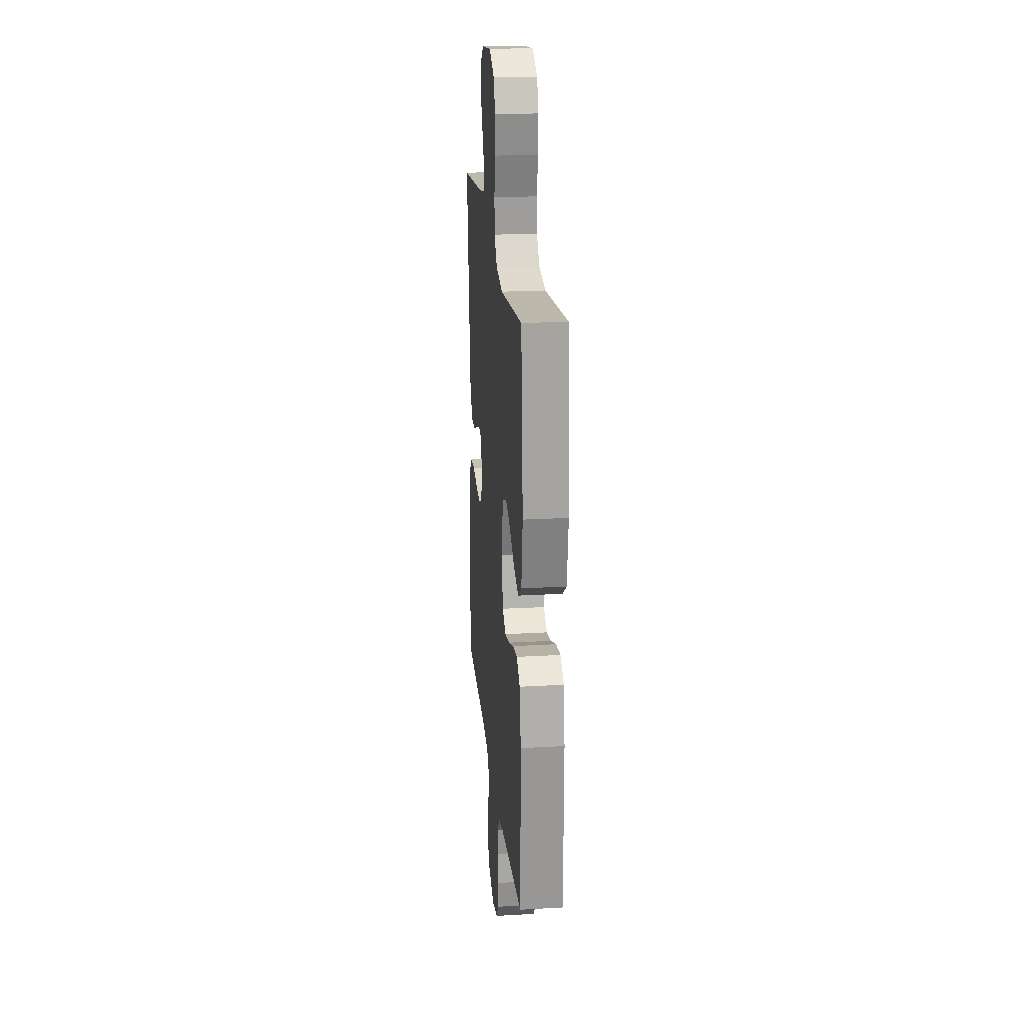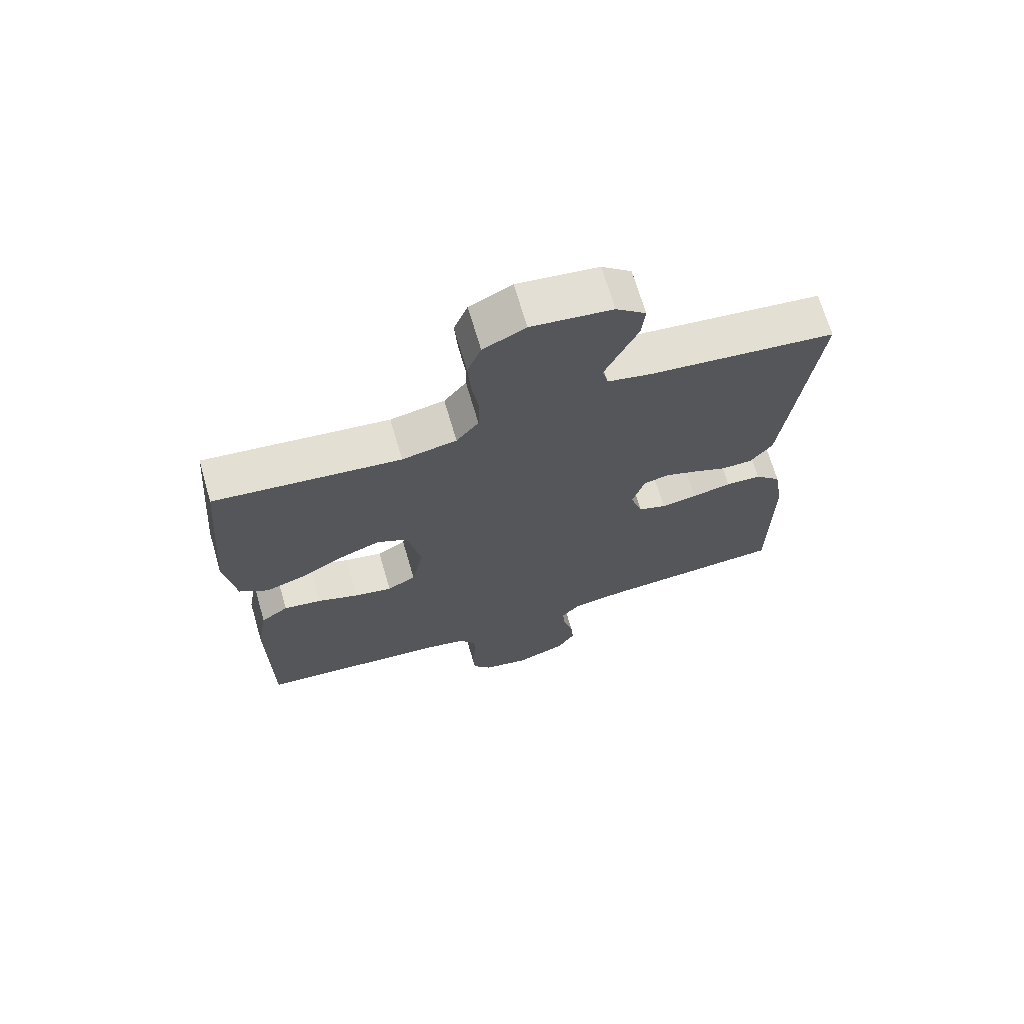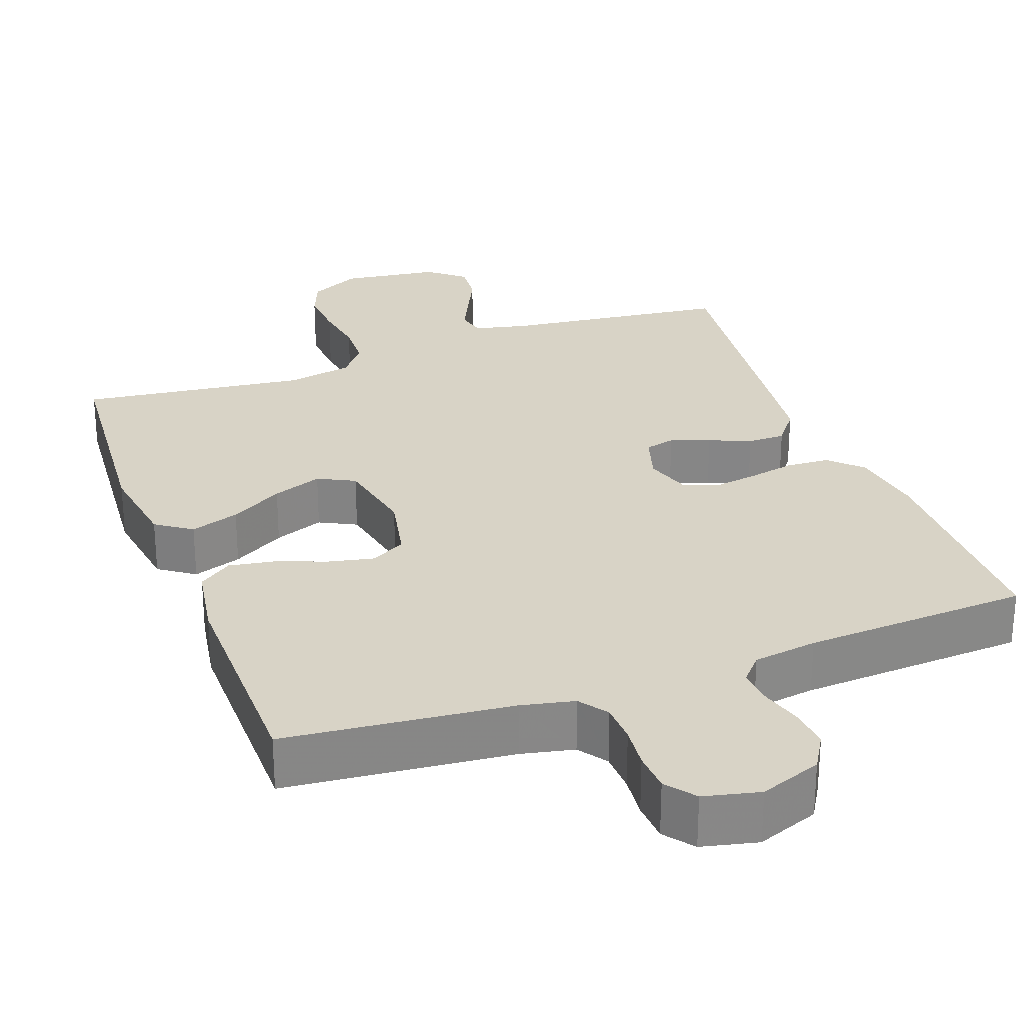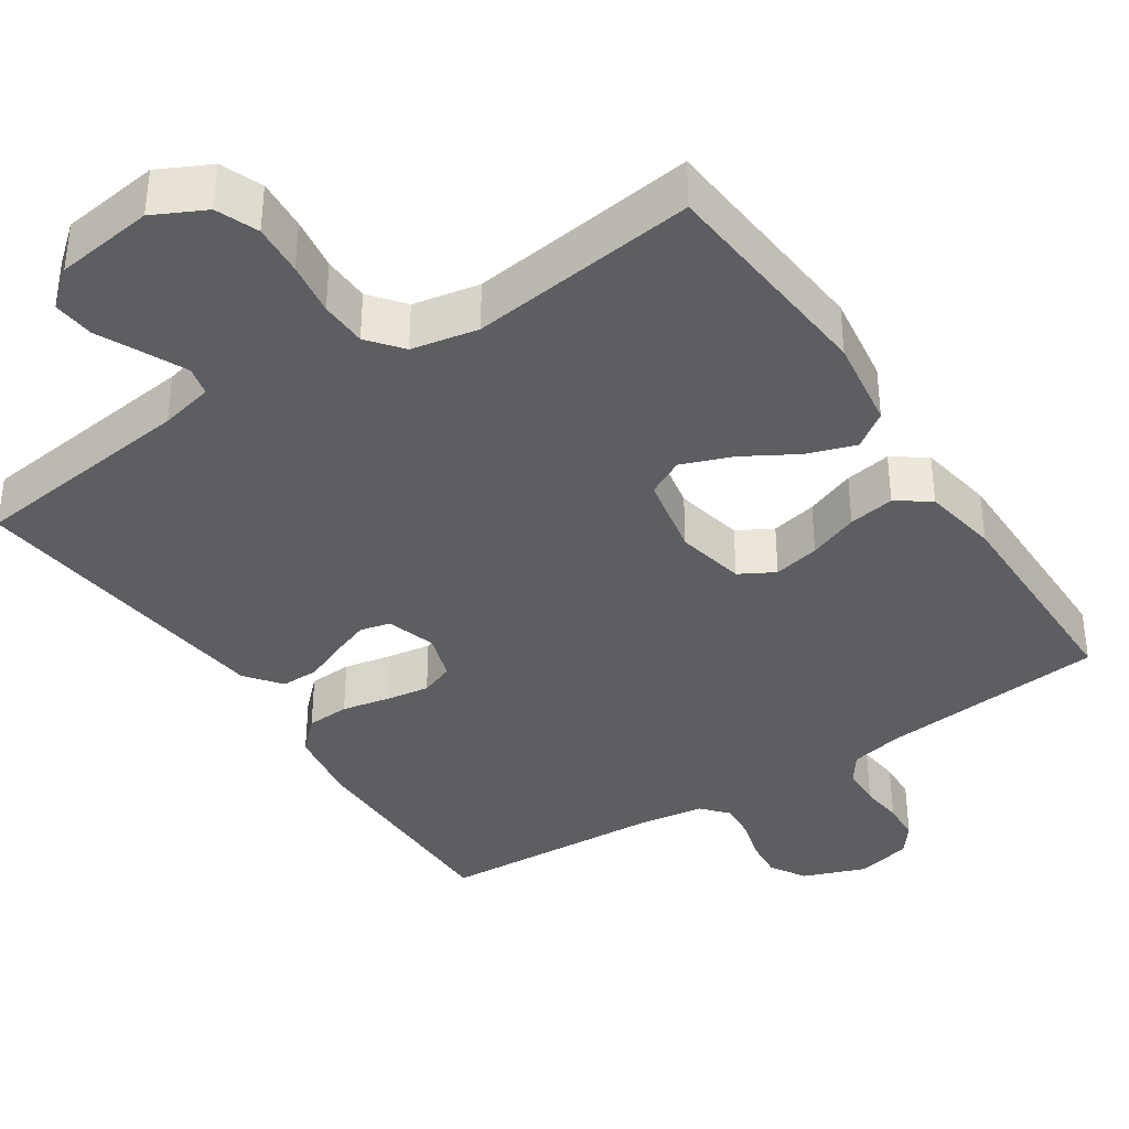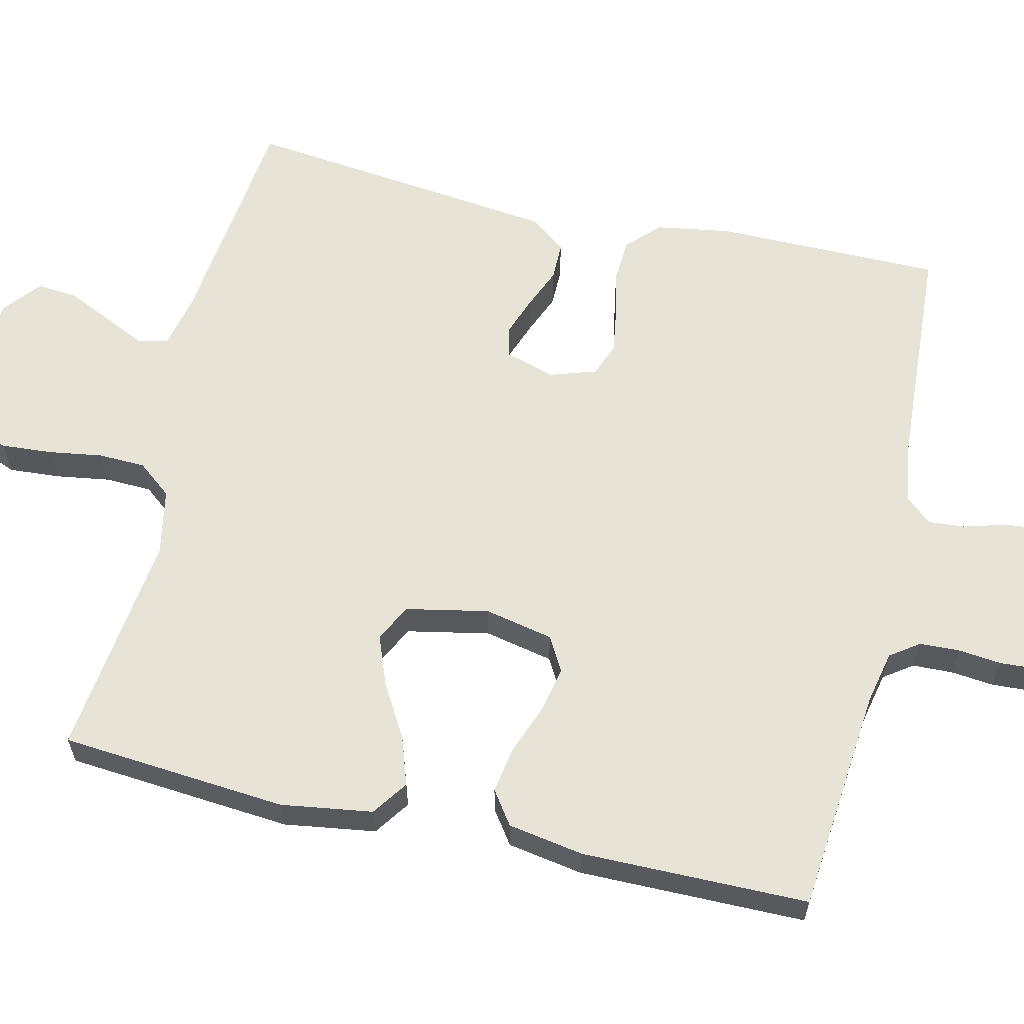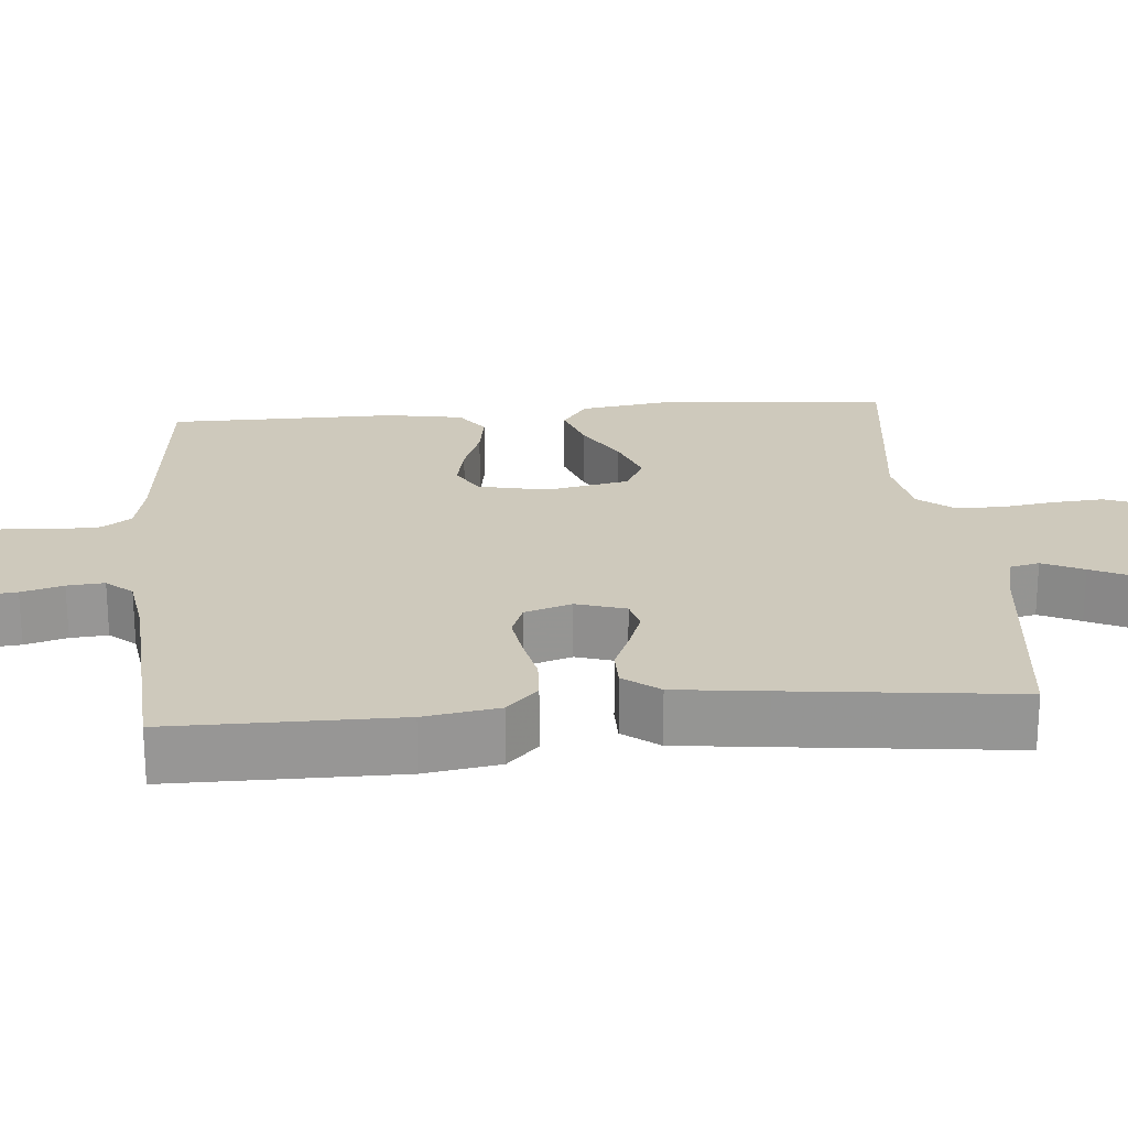
<metadata>
{"format":"obj","ext":"obj","renderer":"f3d","projection":"perspective","resolution":1024,"background":"white","views":[{"elev":21.8,"azim":84.3,"up":"+Z"},{"elev":69.2,"azim":163.7,"up":"+Z"},{"elev":27.8,"azim":159.9,"up":"+Y"},{"elev":-37.6,"azim":33.5,"up":"+Y"},{"elev":61.7,"azim":103.1,"up":"+Y"},{"elev":22.4,"azim":-94.9,"up":"+Y"}]}
</metadata>
<code>
v -0.5 0.07 0.5
v -0.2 0.07 0.535
v -0.129 0.07 0.551
v -0.12 0.07 0.59
v -0.145 0.07 0.644
v -0.173 0.07 0.703
v -0.178 0.07 0.758
v -0.13 0.07 0.798
v 0 0.07 0.815
v 0.068 0.07 0.781
v 0.09 0.07 0.726
v 0.085 0.07 0.658
v 0.074 0.07 0.587
v 0.076 0.07 0.525
v 0.112 0.07 0.48
v 0.2 0.07 0.463
v 0.5 0.07 0.5
v 0.525 0.07 0.2
v 0.507 0.07 0.079
v 0.46 0.07 0.046
v 0.395 0.07 0.068
v 0.325 0.07 0.109
v 0.259 0.07 0.134
v 0.21 0.07 0.109
v 0.188 0.07 0
v 0.207 0.07 -0.091
v 0.253 0.07 -0.117
v 0.314 0.07 -0.104
v 0.38 0.07 -0.079
v 0.441 0.07 -0.069
v 0.485 0.07 -0.1
v 0.502 0.07 -0.2
v 0.5 0.07 -0.5
v 0.2 0.07 -0.529
v 0.13 0.07 -0.544
v 0.103 0.07 -0.582
v 0.101 0.07 -0.635
v 0.107 0.07 -0.692
v 0.104 0.07 -0.745
v 0.074 0.07 -0.784
v 0 0.07 -0.801
v -0.082 0.07 -0.77
v -0.11 0.07 -0.723
v -0.105 0.07 -0.669
v -0.089 0.07 -0.614
v -0.085 0.07 -0.565
v -0.115 0.07 -0.531
v -0.2 0.07 -0.518
v -0.5 0.07 -0.5
v -0.5 0.07 -0.2
v -0.484 0.07 -0.101
v -0.442 0.07 -0.06
v -0.385 0.07 -0.057
v -0.322 0.07 -0.07
v -0.264 0.07 -0.079
v -0.219 0.07 -0.062
v -0.199 0.07 0
v -0.219 0.07 0.065
v -0.259 0.07 0.075
v -0.311 0.07 0.056
v -0.366 0.07 0.033
v -0.416 0.07 0.033
v -0.452 0.07 0.08
v -0.466 0.07 0.2
v -0.5 0 0.5
v -0.2 0 0.535
v -0.129 0 0.551
v -0.12 0 0.59
v -0.145 0 0.644
v -0.173 0 0.703
v -0.178 0 0.758
v -0.13 0 0.798
v 0 0 0.815
v 0.068 0 0.781
v 0.09 0 0.726
v 0.085 0 0.658
v 0.074 0 0.587
v 0.076 0 0.525
v 0.112 0 0.48
v 0.2 0 0.463
v 0.5 0 0.5
v 0.525 0 0.2
v 0.507 0 0.079
v 0.46 0 0.046
v 0.395 0 0.068
v 0.325 0 0.109
v 0.259 0 0.134
v 0.21 0 0.109
v 0.188 0 0
v 0.207 0 -0.091
v 0.253 0 -0.117
v 0.314 0 -0.104
v 0.38 0 -0.079
v 0.441 0 -0.069
v 0.485 0 -0.1
v 0.502 0 -0.2
v 0.5 0 -0.5
v 0.2 0 -0.529
v 0.13 0 -0.544
v 0.103 0 -0.582
v 0.101 0 -0.635
v 0.107 0 -0.692
v 0.104 0 -0.745
v 0.074 0 -0.784
v 0 0 -0.801
v -0.082 0 -0.77
v -0.11 0 -0.723
v -0.105 0 -0.669
v -0.089 0 -0.614
v -0.085 0 -0.565
v -0.115 0 -0.531
v -0.2 0 -0.518
v -0.5 0 -0.5
v -0.5 0 -0.2
v -0.484 0 -0.101
v -0.442 0 -0.06
v -0.385 0 -0.057
v -0.322 0 -0.07
v -0.264 0 -0.079
v -0.219 0 -0.062
v -0.199 0 0
v -0.219 0 0.065
v -0.259 0 0.075
v -0.311 0 0.056
v -0.366 0 0.033
v -0.416 0 0.033
v -0.452 0 0.08
v -0.466 0 0.2
f 64 1 2
f 63 64 2
f 62 63 2
f 61 62 2
f 60 61 2
f 59 60 2 3
f 58 59 3
f 57 58 3 4
f 52 53 54
f 51 52 54
f 50 51 54
f 49 50 54
f 48 49 54
f 47 48 54 55
f 46 47 55 56
f 43 44 45
f 42 43 45
f 41 42 45
f 40 41 45
f 39 40 45
f 38 39 45
f 37 38 45
f 36 37 45 46
f 46 56 57
f 36 46 57
f 35 36 57
f 32 33 34
f 31 32 34
f 30 31 34
f 29 30 34
f 28 29 34
f 27 28 34 35
f 20 21 22
f 19 20 22
f 18 19 22
f 17 18 22
f 16 17 22
f 15 16 22 23
f 14 15 23 24
f 11 12 13
f 10 11 13
f 9 10 13
f 8 9 13
f 7 8 13
f 6 7 13
f 5 6 13
f 4 5 13 14
f 14 24 25
f 4 14 25
f 57 4 25
f 26 27 35 57
f 25 26 57
f 66 65 128
f 66 128 127
f 66 127 126
f 66 126 125
f 66 125 124
f 67 66 124 123
f 67 123 122
f 68 67 122 121
f 118 117 116
f 118 116 115
f 118 115 114
f 118 114 113
f 118 113 112
f 119 118 112 111
f 120 119 111 110
f 109 108 107
f 109 107 106
f 109 106 105
f 109 105 104
f 109 104 103
f 109 103 102
f 109 102 101
f 110 109 101 100
f 121 120 110
f 121 110 100
f 121 100 99
f 98 97 96
f 98 96 95
f 98 95 94
f 98 94 93
f 98 93 92
f 99 98 92 91
f 86 85 84
f 86 84 83
f 86 83 82
f 86 82 81
f 86 81 80
f 87 86 80 79
f 88 87 79 78
f 77 76 75
f 77 75 74
f 77 74 73
f 77 73 72
f 77 72 71
f 77 71 70
f 77 70 69
f 78 77 69 68
f 89 88 78
f 89 78 68
f 89 68 121
f 121 99 91 90
f 121 90 89
f 1 65 66 2
f 2 66 67 3
f 3 67 68 4
f 4 68 69 5
f 5 69 70 6
f 6 70 71 7
f 7 71 72 8
f 8 72 73 9
f 9 73 74 10
f 10 74 75 11
f 11 75 76 12
f 12 76 77 13
f 13 77 78 14
f 14 78 79 15
f 15 79 80 16
f 16 80 81 17
f 17 81 82 18
f 18 82 83 19
f 19 83 84 20
f 20 84 85 21
f 21 85 86 22
f 22 86 87 23
f 23 87 88 24
f 24 88 89 25
f 25 89 90 26
f 26 90 91 27
f 27 91 92 28
f 28 92 93 29
f 29 93 94 30
f 30 94 95 31
f 31 95 96 32
f 32 96 97 33
f 33 97 98 34
f 34 98 99 35
f 35 99 100 36
f 36 100 101 37
f 37 101 102 38
f 38 102 103 39
f 39 103 104 40
f 40 104 105 41
f 41 105 106 42
f 42 106 107 43
f 43 107 108 44
f 44 108 109 45
f 45 109 110 46
f 46 110 111 47
f 47 111 112 48
f 48 112 113 49
f 49 113 114 50
f 50 114 115 51
f 51 115 116 52
f 52 116 117 53
f 53 117 118 54
f 54 118 119 55
f 55 119 120 56
f 56 120 121 57
f 57 121 122 58
f 58 122 123 59
f 59 123 124 60
f 60 124 125 61
f 61 125 126 62
f 62 126 127 63
f 63 127 128 64
f 64 128 65 1

</code>
